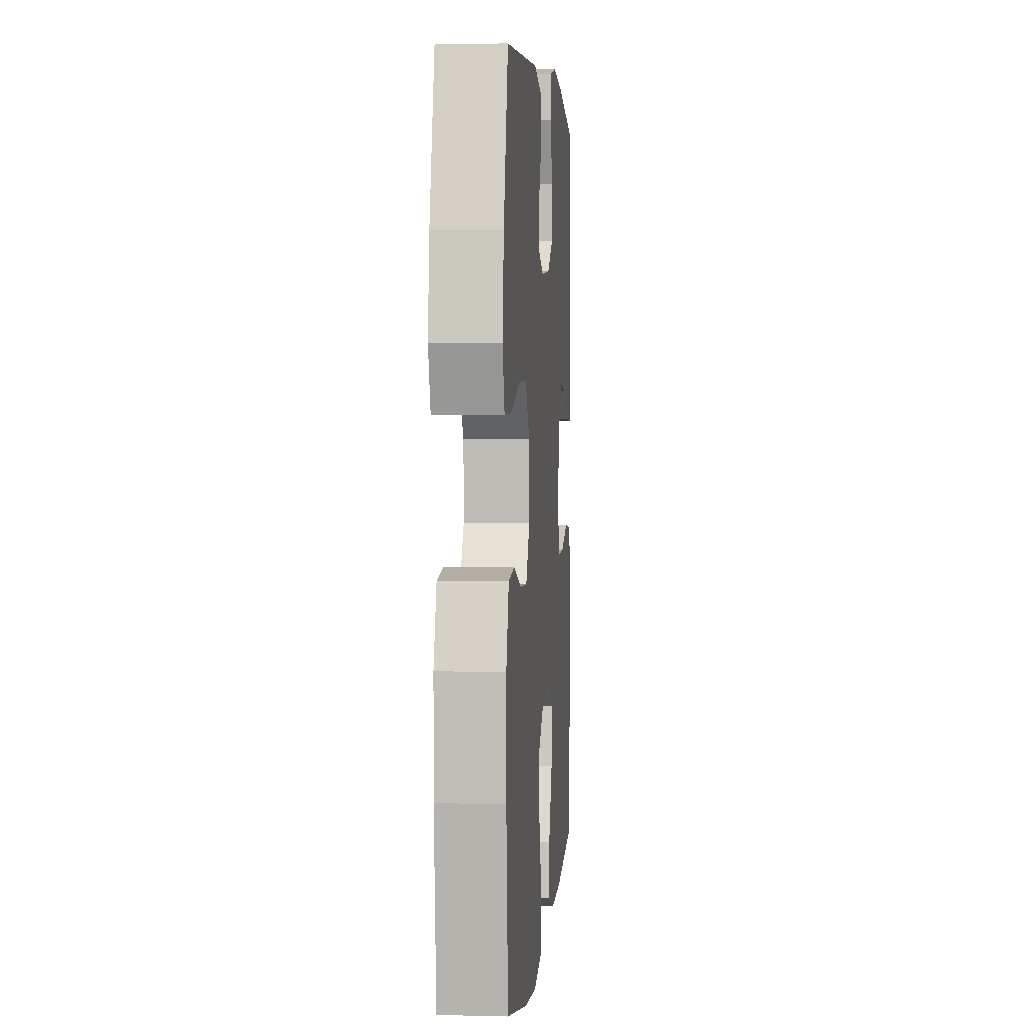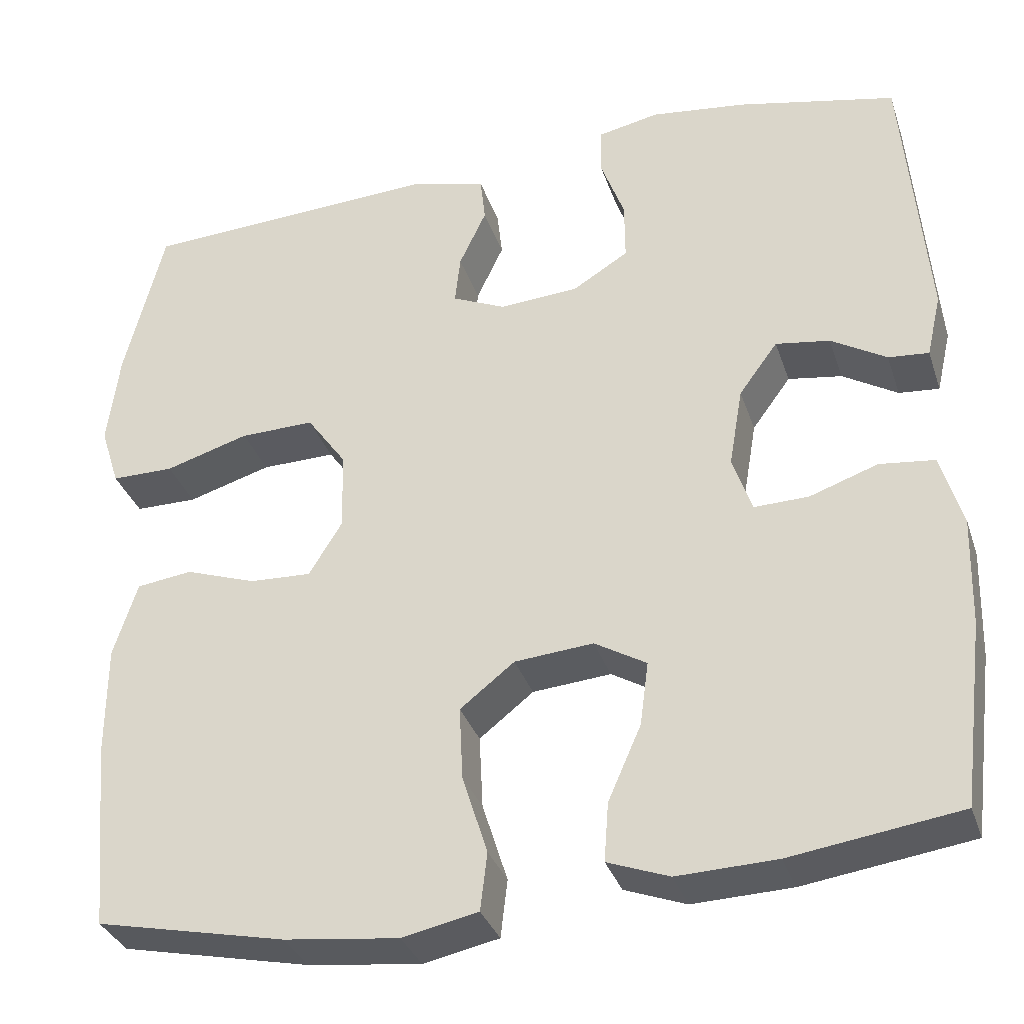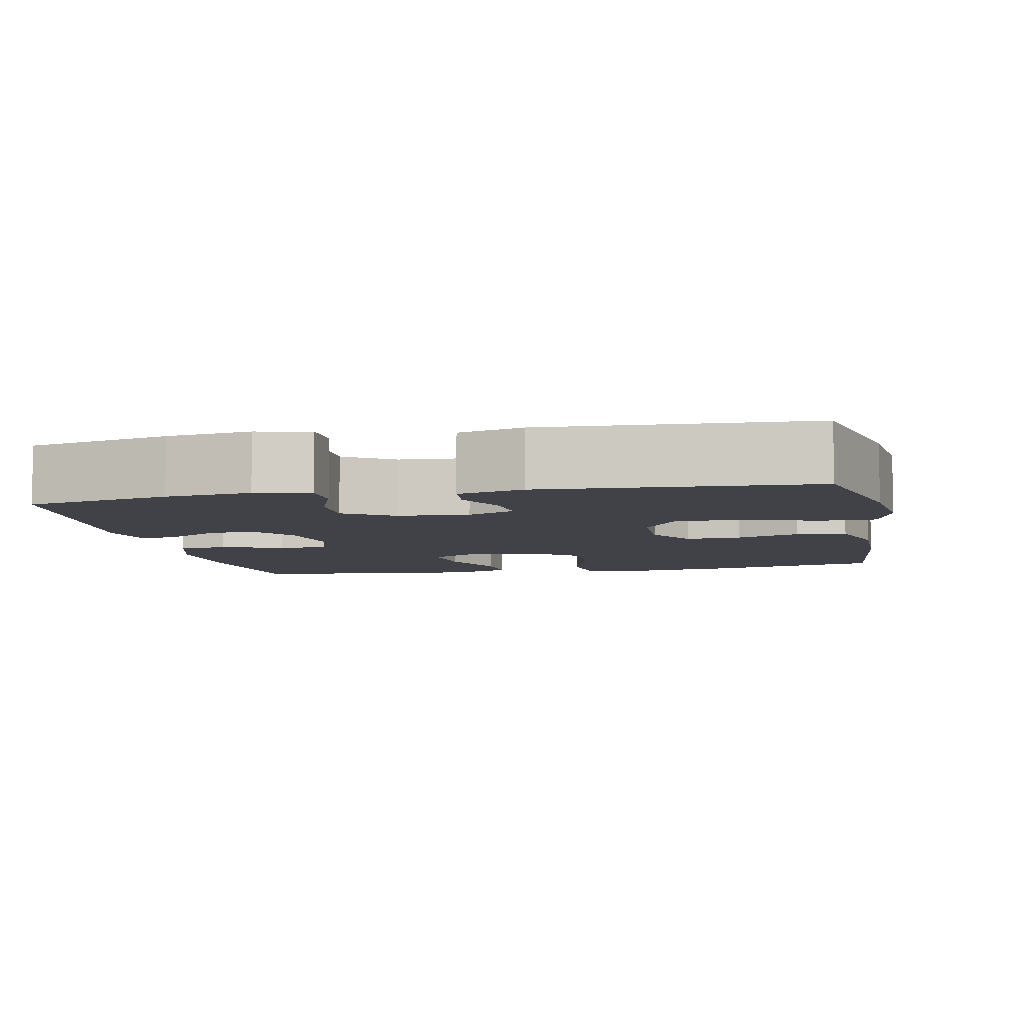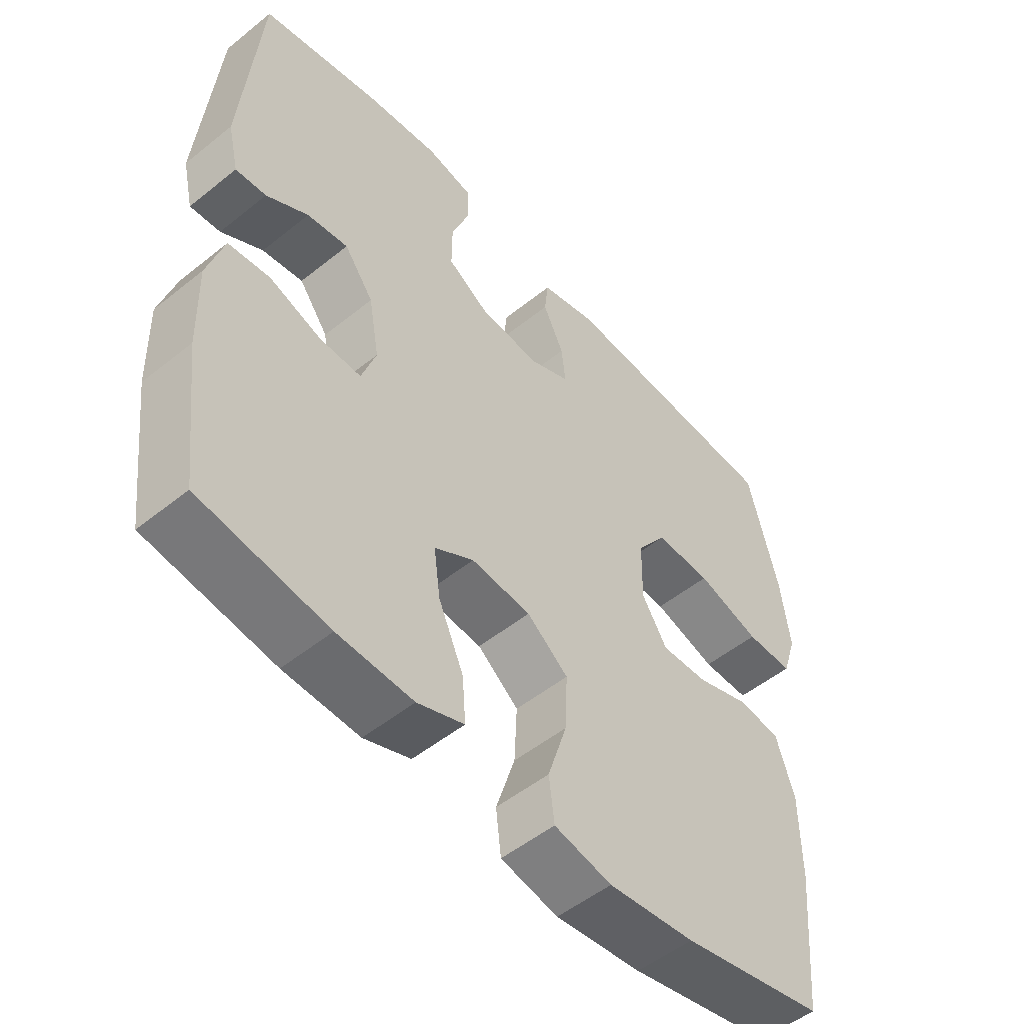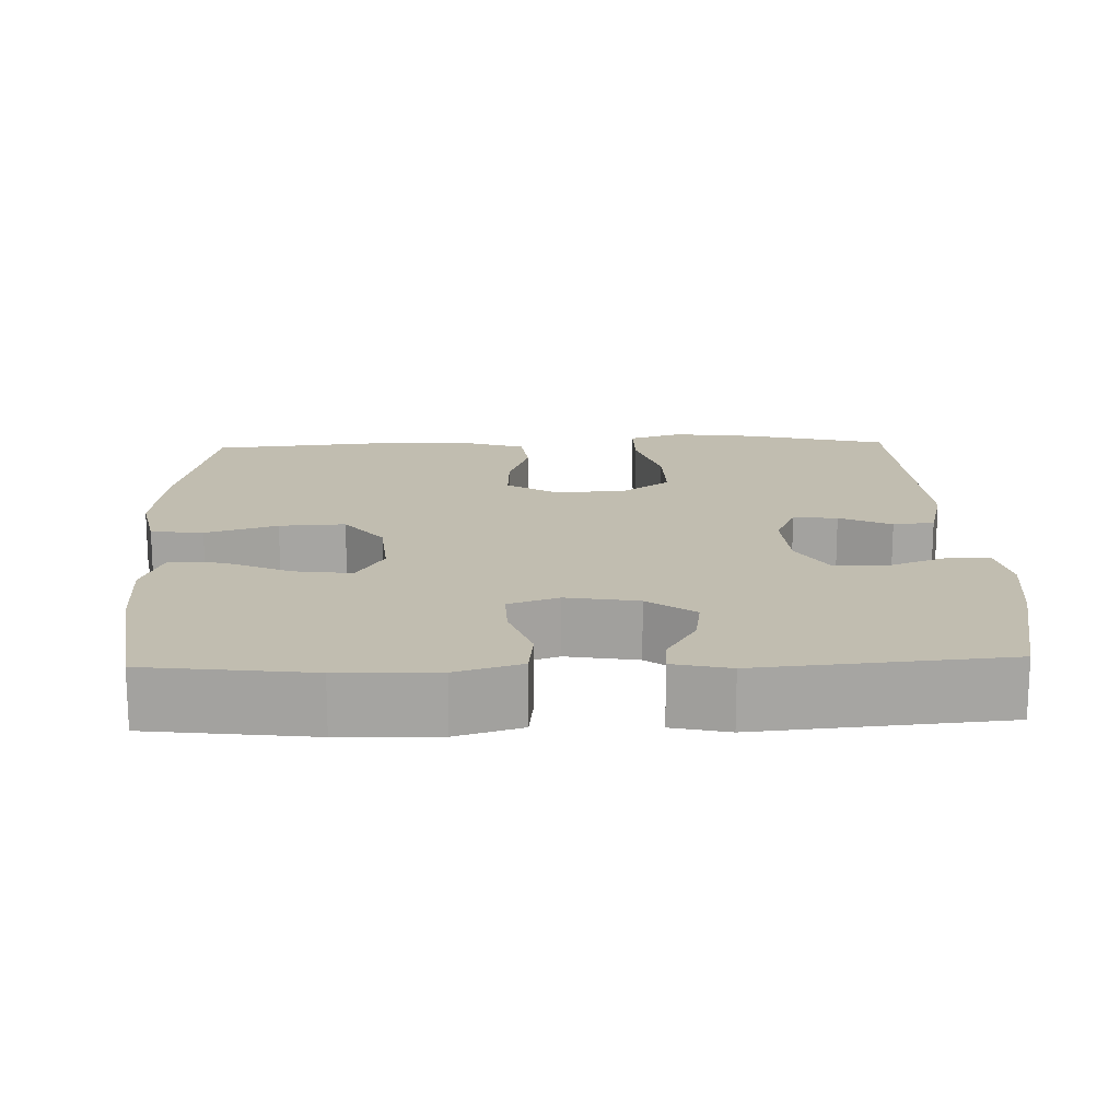
<metadata>
{"format":"obj","ext":"obj","renderer":"f3d","projection":"perspective","resolution":1024,"background":"white","views":[{"elev":3.5,"azim":94.9,"up":"+Z"},{"elev":-33.3,"azim":-162.8,"up":"+Z"},{"elev":-6.8,"azim":11.3,"up":"+Y"},{"elev":-52.0,"azim":-49.0,"up":"+Z"},{"elev":16.7,"azim":-92.0,"up":"+Y"}]}
</metadata>
<code>
o path1032
v -0.2978 0.0375 -0.5257
v -0.1773 0.0375 -0.53
v -0.1027 0.0375 -0.5024
v -0.108 0.0375 -0.4311
v -0.1481 0.0375 -0.3402
v -0.1584 0.0375 -0.2627
v -0.09551 0.0375 -0.2259
v -0.000112 0.0375 -0.2341
v 0.06585 0.0375 -0.286
v 0.06164 0.0375 -0.3748
v 0.03118 0.0375 -0.4716
v 0.03951 0.0375 -0.5419
v 0.1313 0.0375 -0.5613
v 0.2695 0.0375 -0.5451
v 0.4994 0.0375 -0.496
v 0.5199 0.0375 -0.2696
v 0.5195 0.0375 -0.1333
v 0.4905 0.0375 -0.0425
v 0.4229 0.0375 -0.03358
v 0.3375 0.0375 -0.06273
v 0.2626 0.0375 -0.06612
v 0.2223 0.0375 -0.000439
v 0.2242 0.0375 0.09551
v 0.2718 0.0375 0.1624
v 0.3618 0.0375 0.1606
v 0.4634 0.0375 0.1299
v 0.5391 0.0375 0.1299
v 0.5619 0.0375 0.202
v 0.5475 0.0375 0.3152
v 0.4994 0.0375 0.5059
v 0.1357 0.0375 0.5261
v 0.04615 0.0375 0.503
v 0.0402 0.0375 0.4474
v 0.07307 0.0375 0.3775
v 0.07955 0.0375 0.318
v 0.01533 0.0375 0.2895
v -0.08059 0.0375 0.2962
v -0.1483 0.0375 0.3378
v -0.1479 0.0375 0.4098
v -0.1188 0.0375 0.4884
v -0.1206 0.0375 0.5454
v -0.1945 0.0375 0.5607
v -0.3094 0.0375 0.5469
v -0.5023 0.0375 0.5059
v -0.5305 0.0375 0.1749
v -0.513 0.0375 0.09843
v -0.464 0.0375 0.1028
v -0.3971 0.0375 0.1425
v -0.3314 0.0375 0.1525
v -0.2845 0.0375 0.08867
v -0.2679 0.0375 -0.008286
v -0.2913 0.0375 -0.07639
v -0.3573 0.0375 -0.07466
v -0.4402 0.0375 -0.04581
v -0.5069 0.0375 -0.05353
v -0.5331 0.0375 -0.1417
v -0.5295 0.0375 -0.2747
v -0.5023 0.0375 -0.496
v -0.2978 -0.0375 -0.5257
v -0.1773 -0.0375 -0.53
v -0.1027 -0.0375 -0.5024
v -0.108 -0.0375 -0.4311
v -0.1481 -0.0375 -0.3402
v -0.1584 -0.0375 -0.2627
v -0.09551 -0.0375 -0.2259
v -0.000112 -0.0375 -0.2341
v 0.06585 -0.0375 -0.286
v 0.06164 -0.0375 -0.3748
v 0.03118 -0.0375 -0.4716
v 0.03951 -0.0375 -0.5419
v 0.1313 -0.0375 -0.5613
v 0.2695 -0.0375 -0.5451
v 0.4994 -0.0375 -0.496
v 0.5199 -0.0375 -0.2696
v 0.5195 -0.0375 -0.1333
v 0.4905 -0.0375 -0.0425
v 0.4229 -0.0375 -0.03358
v 0.3375 -0.0375 -0.06273
v 0.2626 -0.0375 -0.06612
v 0.2223 -0.0375 -0.000439
v 0.2242 -0.0375 0.09551
v 0.2718 -0.0375 0.1624
v 0.3618 -0.0375 0.1606
v 0.4634 -0.0375 0.1299
v 0.5391 -0.0375 0.1299
v 0.5619 -0.0375 0.202
v 0.5475 -0.0375 0.3152
v 0.4994 -0.0375 0.5059
v 0.1357 -0.0375 0.5261
v 0.04615 -0.0375 0.503
v 0.0402 -0.0375 0.4474
v 0.07307 -0.0375 0.3775
v 0.07955 -0.0375 0.318
v 0.01533 -0.0375 0.2895
v -0.08059 -0.0375 0.2962
v -0.1483 -0.0375 0.3378
v -0.1479 -0.0375 0.4098
v -0.1188 -0.0375 0.4884
v -0.1206 -0.0375 0.5454
v -0.1945 -0.0375 0.5607
v -0.3094 -0.0375 0.5469
v -0.5023 -0.0375 0.5059
v -0.5305 -0.0375 0.1749
v -0.513 -0.0375 0.09843
v -0.464 -0.0375 0.1028
v -0.3971 -0.0375 0.1425
v -0.3314 -0.0375 0.1525
v -0.2845 -0.0375 0.08867
v -0.2679 -0.0375 -0.008286
v -0.2913 -0.0375 -0.07639
v -0.3573 -0.0375 -0.07466
v -0.4402 -0.0375 -0.04581
v -0.5069 -0.0375 -0.05353
v -0.5331 -0.0375 -0.1417
v -0.5295 -0.0375 -0.2747
v -0.5023 -0.0375 -0.496
v -0.5069 0.0375 -0.05353
v -0.5069 0.0375 -0.05353
v -0.5331 0.0375 -0.1417
v -0.5295 0.0375 -0.2747
v -0.5305 0.0375 0.1749
v -0.513 0.0375 0.09843
v -0.513 0.0375 0.09843
v -0.5023 0.0375 0.5059
v -0.5023 0.0375 0.5059
v -0.464 0.0375 0.1028
v -0.4402 0.0375 -0.04581
v -0.5023 0.0375 -0.496
v -0.5023 0.0375 -0.496
v -0.3971 0.0375 0.1425
v -0.3573 0.0375 -0.07466
v -0.3094 0.0375 0.5469
v -0.2978 0.0375 -0.5257
v -0.3314 0.0375 0.1525
v -0.3314 0.0375 0.1525
v -0.2913 0.0375 -0.07639
v -0.2913 0.0375 -0.07639
v -0.2845 0.0375 0.08867
v -0.1945 0.0375 0.5607
v -0.1773 0.0375 -0.53
v -0.2679 0.0375 -0.008286
v -0.1206 0.0375 0.5454
v -0.1206 0.0375 0.5454
v -0.1481 0.0375 -0.3402
v -0.1584 0.0375 -0.2627
v -0.1584 0.0375 -0.2627
v -0.1027 0.0375 -0.5024
v -0.1027 0.0375 -0.5024
v -0.1483 0.0375 0.3378
v -0.1479 0.0375 0.4098
v -0.09551 0.0375 -0.2259
v -0.08059 0.0375 0.2962
v -0.108 0.0375 -0.4311
v -0.1188 0.0375 0.4884
v -0.000112 0.0375 -0.2341
v 0.01533 0.0375 0.2895
v 0.06585 0.0375 -0.286
v 0.07955 0.0375 0.318
v 0.07955 0.0375 0.318
v 0.06164 0.0375 -0.3748
v 0.03118 0.0375 -0.4716
v 0.03951 0.0375 -0.5419
v 0.03951 0.0375 -0.5419
v 0.1313 0.0375 -0.5613
v 0.04615 0.0375 0.503
v 0.04615 0.0375 0.503
v 0.0402 0.0375 0.4474
v 0.07307 0.0375 0.3775
v 0.1357 0.0375 0.5261
v 0.2695 0.0375 -0.5451
v 0.2223 0.0375 -0.000439
v 0.2242 0.0375 0.09551
v 0.2626 0.0375 -0.06612
v 0.2626 0.0375 -0.06612
v 0.2718 0.0375 0.1624
v 0.3375 0.0375 -0.06273
v 0.3618 0.0375 0.1606
v 0.4229 0.0375 -0.03358
v 0.4634 0.0375 0.1299
v 0.4994 0.0375 0.5059
v 0.4994 0.0375 0.5059
v 0.4905 0.0375 -0.0425
v 0.4905 0.0375 -0.0425
v 0.5391 0.0375 0.1299
v 0.5391 0.0375 0.1299
v 0.4994 0.0375 -0.496
v 0.4994 0.0375 -0.496
v 0.5195 0.0375 -0.1333
v 0.5199 0.0375 -0.2696
v 0.5475 0.0375 0.3152
v 0.5619 0.0375 0.202
v -0.5069 -0.0375 -0.05353
v -0.5069 -0.0375 -0.05353
v -0.5331 -0.0375 -0.1417
v -0.5295 -0.0375 -0.2747
v -0.5305 -0.0375 0.1749
v -0.513 -0.0375 0.09843
v -0.513 -0.0375 0.09843
v -0.5023 -0.0375 0.5059
v -0.5023 -0.0375 0.5059
v -0.464 -0.0375 0.1028
v -0.4402 -0.0375 -0.04581
v -0.5023 -0.0375 -0.496
v -0.5023 -0.0375 -0.496
v -0.3971 -0.0375 0.1425
v -0.3573 -0.0375 -0.07466
v -0.3094 -0.0375 0.5469
v -0.2978 -0.0375 -0.5257
v -0.3314 -0.0375 0.1525
v -0.3314 -0.0375 0.1525
v -0.2913 -0.0375 -0.07639
v -0.2913 -0.0375 -0.07639
v -0.2845 -0.0375 0.08867
v -0.1945 -0.0375 0.5607
v -0.1773 -0.0375 -0.53
v -0.2679 -0.0375 -0.008286
v -0.1206 -0.0375 0.5454
v -0.1206 -0.0375 0.5454
v -0.1481 -0.0375 -0.3402
v -0.1584 -0.0375 -0.2627
v -0.1584 -0.0375 -0.2627
v -0.1027 -0.0375 -0.5024
v -0.1027 -0.0375 -0.5024
v -0.1483 -0.0375 0.3378
v -0.1479 -0.0375 0.4098
v -0.09551 -0.0375 -0.2259
v -0.08059 -0.0375 0.2962
v -0.108 -0.0375 -0.4311
v -0.1188 -0.0375 0.4884
v -0.000112 -0.0375 -0.2341
v 0.01533 -0.0375 0.2895
v 0.06585 -0.0375 -0.286
v 0.07955 -0.0375 0.318
v 0.07955 -0.0375 0.318
v 0.06164 -0.0375 -0.3748
v 0.03118 -0.0375 -0.4716
v 0.03951 -0.0375 -0.5419
v 0.03951 -0.0375 -0.5419
v 0.1313 -0.0375 -0.5613
v 0.04615 -0.0375 0.503
v 0.04615 -0.0375 0.503
v 0.0402 -0.0375 0.4474
v 0.07307 -0.0375 0.3775
v 0.1357 -0.0375 0.5261
v 0.2695 -0.0375 -0.5451
v 0.2223 -0.0375 -0.000439
v 0.2242 -0.0375 0.09551
v 0.2626 -0.0375 -0.06612
v 0.2626 -0.0375 -0.06612
v 0.2718 -0.0375 0.1624
v 0.3375 -0.0375 -0.06273
v 0.3618 -0.0375 0.1606
v 0.4229 -0.0375 -0.03358
v 0.4634 -0.0375 0.1299
v 0.4994 -0.0375 0.5059
v 0.4994 -0.0375 0.5059
v 0.4905 -0.0375 -0.0425
v 0.4905 -0.0375 -0.0425
v 0.5391 -0.0375 0.1299
v 0.5391 -0.0375 0.1299
v 0.4994 -0.0375 -0.496
v 0.4994 -0.0375 -0.496
v 0.5195 -0.0375 -0.1333
v 0.5199 -0.0375 -0.2696
v 0.5475 -0.0375 0.3152
v 0.5619 -0.0375 0.202
f 266 265 254
f 248 230 232
f 246 231 216
f 246 216 230
f 219 215 228
f 224 207 209
f 239 236 237
f 264 232 245
f 244 250 255
f 243 244 242
f 213 224 209
f 251 248 264
f 240 242 244
f 228 215 222
f 208 195 203
f 209 199 205
f 247 233 231
f 227 224 213
f 264 248 232
f 195 208 219
f 207 199 209
f 252 255 250
f 263 251 264
f 233 250 243
f 220 206 195
f 195 206 194
f 263 253 251
f 194 202 192
f 250 233 247
f 196 205 199
f 247 231 246
f 235 236 239
f 230 216 226
f 245 235 239
f 246 230 248
f 226 216 211
f 205 196 201
f 265 255 252
f 216 227 213
f 229 214 225
f 243 250 244
f 254 265 252
f 231 227 216
f 257 253 263
f 194 206 202
f 245 232 235
f 259 266 254
f 220 211 206
f 201 196 197
f 219 220 195
f 207 225 214
f 225 207 224
f 264 245 261
f 217 214 229
f 226 211 220
f 215 219 208
f 118 56 114 193
f 56 57 115 114
f 45 123 198 103
f 125 45 103 200
f 46 47 105 104
f 54 55 113 112
f 57 129 204 115
f 47 48 106 105
f 53 54 112 111
f 43 44 102 101
f 58 1 59 116
f 48 135 210 106
f 137 53 111 212
f 49 50 108 107
f 42 43 101 100
f 1 2 60 59
f 51 52 110 109
f 50 51 109 108
f 143 42 100 218
f 5 146 221 63
f 2 148 223 60
f 38 39 97 96
f 6 7 65 64
f 37 38 96 95
f 4 5 63 62
f 3 4 62 61
f 40 41 99 98
f 39 40 98 97
f 7 8 66 65
f 36 37 95 94
f 8 9 67 66
f 159 36 94 234
f 10 11 69 68
f 11 163 238 69
f 12 13 71 70
f 166 33 91 241
f 33 34 92 91
f 31 32 90 89
f 9 10 68 67
f 34 35 93 92
f 13 14 72 71
f 22 23 81 80
f 174 22 80 249
f 23 24 82 81
f 20 21 79 78
f 24 25 83 82
f 19 20 78 77
f 25 26 84 83
f 181 31 89 256
f 183 19 77 258
f 26 185 260 84
f 14 187 262 72
f 17 18 76 75
f 16 17 75 74
f 15 16 74 73
f 29 30 88 87
f 28 29 87 86
f 27 28 86 85
f 191 179 190
f 173 157 155
f 171 141 156
f 171 155 141
f 144 153 140
f 149 134 132
f 164 162 161
f 189 170 157
f 169 180 175
f 168 167 169
f 138 134 149
f 176 189 173
f 165 169 167
f 153 147 140
f 133 128 120
f 134 130 124
f 172 156 158
f 152 138 149
f 189 157 173
f 120 144 133
f 132 134 124
f 177 175 180
f 188 189 176
f 158 168 175
f 145 120 131
f 120 119 131
f 188 176 178
f 119 117 127
f 175 172 158
f 121 124 130
f 172 171 156
f 160 164 161
f 155 151 141
f 170 164 160
f 171 173 155
f 151 136 141
f 130 126 121
f 190 177 180
f 141 138 152
f 154 150 139
f 168 169 175
f 179 177 190
f 156 141 152
f 182 188 178
f 119 127 131
f 170 160 157
f 184 179 191
f 145 131 136
f 126 122 121
f 144 120 145
f 132 139 150
f 150 149 132
f 189 186 170
f 142 154 139
f 151 145 136
f 140 133 144

</code>
